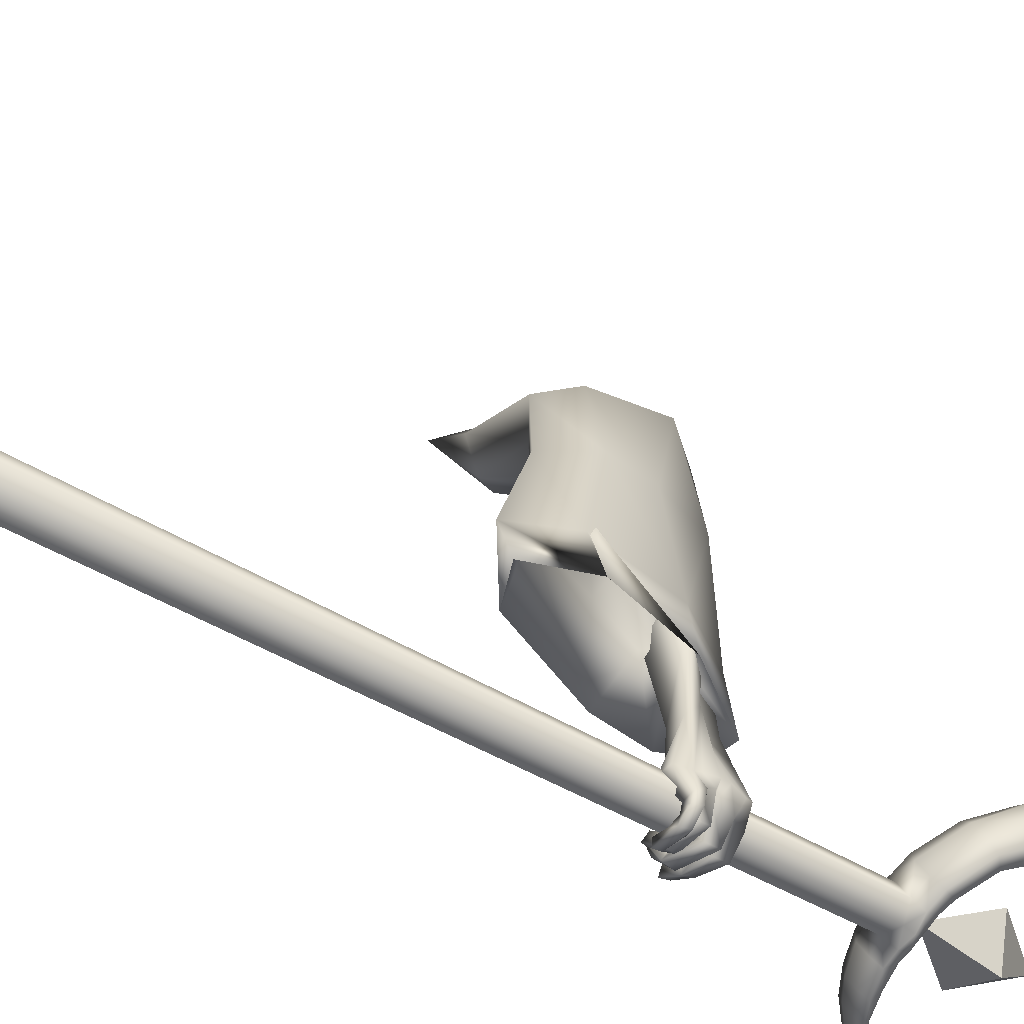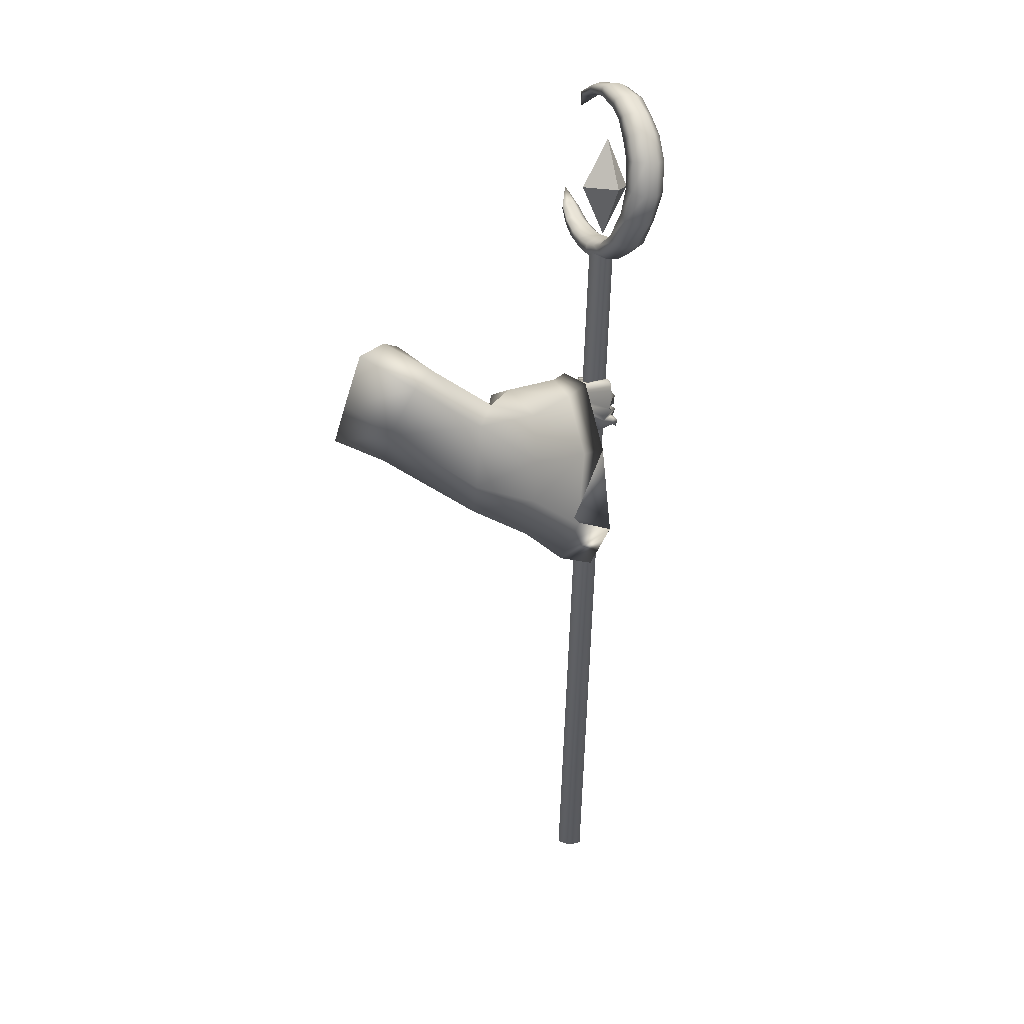
<metadata>
{"format":"obj","ext":"obj","renderer":"f3d","projection":"perspective","resolution":1024,"background":"white","views":[{"elev":-31.8,"azim":38.2,"up":"+Z"},{"elev":14.2,"azim":27.0,"up":"+Y"}]}
</metadata>
<code>
o LowPoly_Warlock.000_Plane.005
v 0.2792 0.24 0.1877
v 0.2362 -0.006135 0.07738
v 0.1435 0.01523 0.1751
v 0.1977 0.1045 0.2175
v 0.2622 0.2216 0.2569
v 0.2797 0.225 0.1306
v 0.191 0.07969 0.1163
v 0.4244 0.03591 -0.1728
v 0.4083 0.04781 -0.0656
v 0.4251 0.08493 -0.1843
v 0.4042 0.07553 -0.07218
v 0.4564 0.04285 -0.3014
v 0.4973 0.08403 -0.3097
v 0.4909 0.0421 -0.1759
v 0.4708 0.05701 -0.07974
v 0.4977 0.01886 -0.3099
v 0.4786 0.08201 -0.1787
v 0.4634 0.07885 -0.08183
v 0.4978 0.04902 -0.2848
v 0.5059 0.05992 -0.4275
v 0.5275 0.08965 -0.4099
v 0.4955 -0.02893 -0.4016
v 0.5152 -0.02986 -0.3936
v 0.5318 0.00118 -0.3965
v 0.517 -0.02081 -0.4506
v 0.5361 -0.02706 -0.4464
v 0.5009 -0.02066 -0.4604
v 0.5157 -0.02324 -0.4643
v 0.4781 -0.01711 -0.4627
v 0.4784 -0.01851 -0.4762
v 0.5271 -0.006638 -0.3968
v 0.4971 -0.002967 -0.4147
v 0.5419 -0.01175 -0.4445
v 0.5258 -0.0111 -0.4666
v 0.484 -0.007517 -0.4776
v 0.5184 -0.01824 -0.4357
v 0.5262 -0.000423 -0.4451
v 0.5108 -0.000809 -0.4646
v 0.4836 -0.001648 -0.4727
v 0.5364 -0.01998 -0.427
v 0.5413 -0.004265 -0.421
v 0.525 0.002757 -0.4371
v 0.5292 -0.002785 -0.4142
v 0.503 0.003882 -0.4247
v 0.5254 -0.003785 -0.4516
v 0.5038 0.000956 -0.4408
v 0.4814 0.002918 -0.4663
v 0.4777 0.003546 -0.4473
v 0.4472 0.005953 -0.4497
v 0.4535 0.01308 -0.4348
v 0.4806 0.02147 -0.4688
v 0.4492 0.02441 -0.4521
v 0.4834 0.02397 -0.4549
v 0.4537 0.02513 -0.44
v 0.5311 0.01439 -0.4539
v 0.5115 0.02206 -0.4459
v 0.5403 0.01334 -0.4135
v 0.5116 0.02721 -0.4256
v 0.5294 0.02193 -0.4241
v 0.5027 0.02775 -0.427
v 0.5207 0.02172 -0.4673
v 0.4998 0.02489 -0.4513
v 0.4642 0.01695 -0.4715
v 0.476 0.02301 -0.4551
v 0.4404 0.02002 -0.4394
v 0.4489 0.02865 -0.4327
v 0.4763 0.04329 -0.4641
v 0.4473 0.04384 -0.4394
v 0.4682 0.03681 -0.4772
v 0.4353 0.03998 -0.4501
v 0.5233 0.0425 -0.4673
v 0.5009 0.04339 -0.4592
v 0.5099 0.05248 -0.4349
v 0.5365 0.0506 -0.4311
v 0.4969 0.05909 -0.4279
v 0.5309 0.05759 -0.4294
v 0.4893 0.05673 -0.4509
v 0.5059 0.0536 -0.4657
v 0.4609 0.05784 -0.4528
v 0.4624 0.05579 -0.472
v 0.4335 0.06276 -0.4466
v 0.4284 0.06118 -0.4633
v 0.4621 0.07889 -0.4557
v 0.4381 0.07943 -0.4495
v 0.463 0.08012 -0.4666
v 0.4309 0.07981 -0.4601
v 0.4918 0.07973 -0.4546
v 0.5092 0.07828 -0.4651
v 0.5103 0.08582 -0.4289
v 0.5238 0.08559 -0.4311
v 0.5433 0.03645 -0.3991
v 0.5405 0.02235 -0.398
v 0.5417 0.06534 -0.4036
v 0.5422 0.07608 -0.4049
v 0.518 0.08868 -0.4151
v 0.5054 0.05157 -0.4236
v 0.5031 0.03525 -0.419
v 0.5021 0.02647 -0.4176
v 0.4503 0.05369 -0.3055
v 0.5096 0.08906 -0.3442
v 0.4419 0.05564 -0.3731
v 0.5146 0.08997 -0.3816
v 0.4638 0.08707 -0.3283
v 0.4413 0.07885 -0.3587
v 0.4376 0.05146 -0.4029
v 0.4381 0.07548 -0.39
v 0.4373 0.05526 -0.4265
v 0.4353 0.07047 -0.4286
v 0.4528 0.05028 -0.4605
v 0.4445 0.0662 -0.4636
v 0.4749 0.05513 -0.3965
v 0.4635 0.05329 -0.4028
v 0.4619 0.0545 -0.4243
v 0.4479 0.08284 -0.4261
v 0.4666 0.05426 -0.4583
v 0.4628 0.07548 -0.453
v 0.4688 0.0686 -0.4283
v 0.4714 0.06582 -0.4578
v 0.4516 0.08649 -0.39
v 0.4547 0.0449 -0.395
v 0.4709 0.07595 -0.3957
v 0.4853 0.08082 -0.3946
v 0.4534 0.09231 -0.3637
v 0.4777 0.06736 -0.2969
v 0.5155 -0.04151 -0.0617
v 0.5708 -0.05306 -0.2956
v 0.5556 -0.05147 -0.2269
v 0.5413 -0.3285 -0.2983
v 0.4997 -0.3038 -0.224
v 0.4782 -0.2165 -0.08787
v 0.236 -0.02969 0.125
v 0.4149 -0.1397 0.04836
v 0.4656 0.115 -0.3099
v 0.4347 0.1097 -0.0845
v 0.4587 0.1063 -0.2643
v 0.46 0.1001 0.04667
v 0.3584 0.1795 0.1247
v 0.425 -0.05206 -0.3124
v 0.4712 -0.2624 -0.3023
v 0.5913 -0.2399 -0.2956
v 0.5163 0.09283 -0.3148
v 0.4151 0.07478 -0.3029
v 0.4498 -0.2339 -0.2249
v 0.4228 -0.1473 -0.1133
v 0.39 -0.1099 0.0107
v 0.4094 -0.03409 -0.2213
v 0.5482 -0.2157 -0.214
v 0.5102 0.076 -0.2375
v 0.4108 0.07751 -0.2619
v 0.3942 -0.01737 -0.09071
v 0.3806 0.09051 -0.1047
v 0.5116 -0.1313 -0.06089
v 0.5064 0.06157 -0.06953
v 0.4425 -0.07585 0.08152
v 0.4084 -0.03119 0.001438
v 0.4317 0.08611 0.005108
v 0.463 0.06326 0.1018
v 0.3404 0.1509 0.06962
v 0.2582 0.04842 0.08591
v 0.2807 0.03828 0.1711
v 0.3578 0.1494 0.1937
v 0.4929 -0.05772 -0.06105
v 0.5348 -0.06192 -0.1756
v 0.4943 -0.2449 -0.1735
v 0.4715 -0.1582 -0.07608
v 0.4648 0.02857 -0.07114
v 0.4646 0.05247 -0.2027
v 0.4581 -0.1942 -0.1741
v 0.4397 -0.1185 -0.09063
v 0.4289 -0.04932 -0.1715
v 0.5294 -0.181 -0.1663
v 0.5019 0.03049 -0.1833
v 0.4298 0.03158 -0.2009
v 0.4229 -0.04373 -0.07789
v 0.433 0.02168 -0.08278
v 0.4907 -0.1093 -0.06058
v 0.4877 0.001491 -0.06554
v 0.3935 -1.127 -0.4453
v 0.4243 -1.129 -0.4422
v 0.4425 -1.129 -0.4673
v 0.4299 -1.127 -0.4956
v 0.3991 -1.125 -0.4988
v 0.3809 -1.124 -0.4736
v 0.4935 0.3804 -0.3778
v 0.5243 0.3782 -0.3746
v 0.5425 0.3781 -0.3998
v 0.53 0.3802 -0.4281
v 0.4992 0.3824 -0.4312
v 0.481 0.3825 -0.4061
v 0.5506 0.3778 -0.3556
v 0.5688 0.3777 -0.3807
v 0.608 0.4093 -0.3142
v 0.6262 0.4092 -0.3393
v 0.6533 0.4633 -0.2821
v 0.671 0.4632 -0.3065
v 0.6772 0.5265 -0.2644
v 0.6954 0.5264 -0.2896
v 0.679 0.6012 -0.2634
v 0.6972 0.6012 -0.2885
v 0.6637 0.6637 -0.2747
v 0.6819 0.6636 -0.2998
v 0.6379 0.7065 -0.2951
v 0.6546 0.7064 -0.3181
v 0.6016 0.7433 -0.3219
v 0.6179 0.7432 -0.3444
v 0.5511 0.767 -0.3598
v 0.5661 0.767 -0.3806
v 0.5057 0.769 -0.394
v 0.5195 0.769 -0.4131
v 0.4561 0.751 -0.433
v 0.4668 0.751 -0.4479
v 0.4125 0.4602 -0.4614
v 0.3704 0.5271 -0.5057
v 0.4732 0.4268 -0.414
v 0.5298 0.4201 -0.3708
v 0.582 0.4477 -0.3331
v 0.6117 0.4997 -0.3123
v 0.6291 0.6057 -0.2996
v 0.5993 0.6845 -0.323
v 0.5372 0.7368 -0.3698
v 0.4639 0.7391 -0.4273
v 0.4295 0.7155 -0.4634
v 0.4747 0.7391 -0.4422
v 0.5522 0.7368 -0.3906
v 0.6159 0.6844 -0.3459
v 0.6473 0.6056 -0.3247
v 0.6294 0.4996 -0.3367
v 0.6002 0.4476 -0.3583
v 0.548 0.42 -0.3959
v 0.4893 0.4267 -0.4362
v 0.476 0.3908 -0.4458
v 0.4599 0.3909 -0.4235
v 0.4433 0.4131 -0.4683
v 0.4283 0.4132 -0.4477
v 0.4192 0.4392 -0.4837
v 0.4063 0.4392 -0.4658
v 0.3972 0.4725 -0.4971
v 0.3867 0.4726 -0.4827
v 0.4254 0.4602 -0.4792
v 0.5563 0.3867 -0.4176
v 0.513 0.3918 -0.449
v 0.5827 0.3871 -0.3985
v 0.6353 0.4171 -0.3605
v 0.6713 0.4728 -0.3333
v 0.6979 0.534 -0.3161
v 0.7015 0.6018 -0.3132
v 0.6837 0.6581 -0.326
v 0.6564 0.7005 -0.3421
v 0.6263 0.7362 -0.3632
v 0.574 0.7603 -0.3978
v 0.5264 0.761 -0.4291
v 0.4766 0.7479 -0.4572
v 0.4805 0.7421 -0.4544
v 0.5662 0.7433 -0.4034
v 0.6382 0.6902 -0.3552
v 0.6781 0.6039 -0.3301
v 0.6547 0.4899 -0.3454
v 0.6239 0.4368 -0.3688
v 0.5603 0.4056 -0.4148
v 0.5001 0.4129 -0.453
v 0.4882 0.3992 -0.4615
v 0.4546 0.4208 -0.4829
v 0.429 0.4458 -0.4963
v 0.4051 0.478 -0.5073
v 0.434 0.4491 -0.4926
v 0.3891 0.4896 -0.4809
v 0.3996 0.4895 -0.4954
v 0.4067 0.4815 -0.5062
v 0.4438 0.4392 -0.4365
v 0.4588 0.4392 -0.4572
v 0.4688 0.4263 -0.4727
v 0.5385 0.3891 -0.4386
v 0.4887 0.4242 -0.4006
v 0.5069 0.4241 -0.4257
v 0.5191 0.409 -0.4446
v 0.5063 0.4224 -0.3879
v 0.5245 0.4223 -0.413
v 0.5367 0.4075 -0.4319
v 0.5493 0.4241 -0.3567
v 0.5675 0.424 -0.3818
v 0.5798 0.4104 -0.4007
v 0.6292 0.556 -0.2993
v 0.6474 0.5559 -0.3245
v 0.6733 0.548 -0.3334
v 0.6203 0.6417 -0.3059
v 0.6385 0.6416 -0.3311
v 0.6648 0.6429 -0.3399
v 0.5805 0.7098 -0.3376
v 0.5968 0.7097 -0.3602
v 0.6156 0.7141 -0.3709
v 0.4944 0.744 -0.4021
v 0.5082 0.7439 -0.4212
v 0.522 0.7499 -0.4322
v 0.5125 0.3901 -0.355
v 0.4697 0.3942 -0.386
v 0.5368 0.3914 -0.3374
v 0.5867 0.4209 -0.3013
v 0.6269 0.4737 -0.2737
v 0.6494 0.5354 -0.2563
v 0.652 0.6025 -0.2547
v 0.6395 0.6584 -0.2638
v 0.6151 0.7005 -0.2858
v 0.5846 0.7355 -0.3089
v 0.5367 0.76 -0.3468
v 0.4929 0.7634 -0.3817
v 0.45 0.7482 -0.4206
v 0.4014 0.455 -0.4494
v 0.4577 0.4171 -0.4002
v 0.5148 0.4083 -0.3533
v 0.5763 0.4363 -0.3089
v 0.612 0.4894 -0.2846
v 0.6292 0.6045 -0.2712
v 0.5976 0.6905 -0.2984
v 0.5293 0.7439 -0.3521
v 0.454 0.7421 -0.4177
v 0.4516 0.4007 -0.4045
v 0.4217 0.4206 -0.4293
v 0.3983 0.4446 -0.4516
v 0.3797 0.4776 -0.4715
v 0.3807 0.4846 -0.4708
v 0.4284 0.4319 -0.4244
v 0.4731 0.4125 -0.3836
v 0.4915 0.4083 -0.3687
v 0.5363 0.4106 -0.3378
v 0.6301 0.5472 -0.2703
v 0.6175 0.6472 -0.2797
v 0.5733 0.7176 -0.3173
v 0.4867 0.7498 -0.3862
v 0.4897 0.3892 -0.3679
v 0.4892 0.5378 -0.3491
v 0.5564 0.5375 -0.4418
v 0.4747 0.5425 -0.4321
v 0.5308 0.6454 -0.3918
v 0.5165 0.4299 -0.4015
v 0.5727 0.5328 -0.3611
f 333 332 330
f 334 335 330
f 335 334 331
f 332 333 331
f 333 335 331
f 334 332 331
f 335 333 330
f 332 334 330
f 8 11 10
f 10 99 12
f 12 14 8
f 8 15 9
f 13 17 124
f 10 18 17
f 19 14 16
f 17 15 14
f 111 32 22
f 12 99 101
f 16 31 19
f 19 92 124
f 16 22 23
f 36 26 40
f 25 28 26
f 27 30 28
f 40 33 41
f 26 34 33
f 28 35 34
f 36 37 25
f 25 38 27
f 27 39 29
f 38 35 39
f 29 35 30
f 34 37 33
f 32 36 22
f 31 40 41
f 23 36 40
f 42 33 37
f 42 43 41
f 42 32 44
f 43 46 45
f 46 47 45
f 48 49 47
f 47 52 51
f 48 54 50
f 52 53 51
f 50 52 49
f 53 46 56
f 47 55 45
f 51 56 55
f 43 55 57
f 44 56 46
f 58 55 56
f 57 60 59
f 59 62 61
f 62 63 61
f 64 65 63
f 64 68 66
f 67 70 68
f 70 63 65
f 61 69 71
f 69 72 71
f 62 67 64
f 62 73 72
f 59 71 74
f 73 71 72
f 73 76 74
f 75 78 76
f 77 80 78
f 79 82 80
f 79 84 81
f 82 85 80
f 85 84 83
f 81 86 82
f 77 83 79
f 78 85 88
f 85 87 88
f 75 87 77
f 76 88 90
f 88 89 90
f 31 43 24
f 57 24 43
f 59 92 57
f 74 91 59
f 76 93 74
f 94 90 21
f 95 90 89
f 89 20 95
f 73 20 75
f 97 73 60
f 58 97 60
f 98 44 32
f 66 70 65
f 122 102 95
f 102 21 95
f 99 104 101
f 100 99 13
f 101 106 105
f 105 108 107
f 107 110 109
f 120 101 105
f 105 113 112
f 109 113 107
f 108 116 110
f 116 117 118
f 115 117 113
f 116 115 110
f 106 114 108
f 114 121 117
f 117 112 113
f 105 112 120
f 120 112 111
f 121 111 112
f 20 122 95
f 119 104 123
f 104 103 123
f 99 100 103
f 121 123 122
f 94 21 100
f 94 124 93
f 93 124 91
f 91 124 92
f 24 19 31
f 8 9 11
f 12 8 10
f 10 13 99
f 12 16 14
f 8 14 15
f 13 10 17
f 17 19 124
f 10 11 18
f 19 17 14
f 17 18 15
f 22 16 111
f 12 101 16
f 111 20 96
f 111 96 97
f 16 101 111
f 98 32 111
f 111 97 98
f 16 23 31
f 19 24 92
f 36 25 26
f 25 27 28
f 27 29 30
f 40 26 33
f 26 28 34
f 28 30 35
f 36 42 37
f 25 37 38
f 27 38 39
f 38 34 35
f 29 39 35
f 34 38 37
f 32 42 36
f 31 23 40
f 23 22 36
f 42 41 33
f 42 44 43
f 43 44 46
f 46 48 47
f 48 50 49
f 47 49 52
f 48 53 54
f 52 54 53
f 50 54 52
f 53 48 46
f 47 51 55
f 51 53 56
f 43 45 55
f 44 58 56
f 58 57 55
f 57 58 60
f 59 60 62
f 62 64 63
f 64 66 65
f 64 67 68
f 67 69 70
f 70 69 63
f 61 63 69
f 69 67 72
f 62 72 67
f 62 60 73
f 59 61 71
f 73 74 71
f 73 75 76
f 75 77 78
f 77 79 80
f 79 81 82
f 79 83 84
f 82 86 85
f 85 86 84
f 81 84 86
f 77 87 83
f 78 80 85
f 85 83 87
f 75 89 87
f 76 78 88
f 88 87 89
f 31 41 43
f 57 92 24
f 59 91 92
f 74 93 91
f 76 94 93
f 94 76 90
f 95 21 90
f 89 75 20
f 73 96 20
f 97 96 73
f 58 98 97
f 98 58 44
f 66 68 70
f 102 100 21
f 99 103 104
f 101 104 106
f 105 106 108
f 107 108 110
f 120 111 101
f 105 107 113
f 109 115 113
f 108 114 116
f 116 114 117
f 115 118 117
f 109 110 115
f 116 118 115
f 106 119 114
f 114 119 121
f 117 121 112
f 121 122 111
f 20 111 122
f 119 106 104
f 102 122 100
f 121 119 123
f 123 103 100
f 100 122 123
f 100 13 124
f 124 94 100
f 127 153 125
f 126 148 127
f 145 131 2
f 145 130 132
f 143 130 144
f 139 129 143
f 161 1 5
f 157 137 161
f 153 136 157
f 148 134 153
f 141 135 148
f 149 138 146
f 138 143 146
f 129 140 147
f 147 126 127
f 135 142 149
f 7 159 2
f 155 2 159
f 150 145 155
f 146 144 150
f 151 146 150
f 130 147 152
f 152 127 125
f 135 151 134
f 132 152 154
f 156 150 155
f 134 156 136
f 152 125 154
f 131 154 160
f 156 159 158
f 160 157 161
f 136 158 137
f 158 7 6
f 137 6 1
f 3 160 4
f 4 161 5
f 163 177 172
f 126 172 141
f 165 168 169
f 164 139 168
f 166 172 177
f 167 141 172
f 173 138 142
f 168 138 170
f 164 140 128
f 171 126 140
f 167 142 133
f 169 170 174
f 175 170 173
f 165 171 164
f 176 163 171
f 175 167 166
f 169 174 162
f 3 2 131
f 1 6 4
f 3 7 2
f 127 148 153
f 126 141 148
f 145 132 131
f 145 144 130
f 143 129 130
f 139 128 129
f 161 137 1
f 157 136 137
f 153 134 136
f 148 135 134
f 141 133 135
f 149 142 138
f 138 139 143
f 129 128 140
f 147 140 126
f 135 133 142
f 155 145 2
f 150 144 145
f 146 143 144
f 151 149 146
f 130 129 147
f 152 147 127
f 135 149 151
f 132 130 152
f 156 151 150
f 134 151 156
f 157 154 125
f 125 153 157
f 131 132 154
f 156 155 159
f 160 154 157
f 136 156 158
f 158 159 7
f 137 158 6
f 3 131 160
f 4 160 161
f 163 162 177
f 126 163 172
f 165 164 168
f 164 128 139
f 166 167 172
f 167 133 141
f 173 170 138
f 168 139 138
f 164 171 140
f 171 163 126
f 167 173 142
f 169 168 170
f 175 174 170
f 165 176 171
f 176 162 163
f 175 173 167
f 166 177 175
f 162 176 169
f 165 169 176
f 174 175 177
f 177 162 174
f 3 4 7
f 5 1 4
f 6 7 4
f 178 182 179
f 178 189 183
f 181 188 187
f 179 186 185
f 182 189 188
f 180 187 186
f 178 185 184
f 180 179 182
f 178 183 182
f 182 181 180
f 178 184 189
f 181 182 188
f 179 180 186
f 182 183 189
f 180 181 187
f 178 179 185
f 186 189 184
f 184 185 186
f 186 187 188
f 188 189 186
f 186 190 185
f 191 192 190
f 192 195 194
f 195 196 194
f 196 199 198
f 198 201 200
f 200 203 202
f 203 204 202
f 204 207 206
f 206 209 208
f 208 211 210
f 189 231 188
f 232 233 231
f 234 235 233
f 236 237 235
f 237 238 213
f 288 224 289
f 279 228 280
f 286 219 225
f 223 221 222
f 276 229 277
f 282 226 283
f 291 223 292
f 267 212 239
f 270 214 230
f 216 227 228
f 210 211 222
f 211 251 252
f 274 260 230
f 222 253 223
f 233 261 231
f 197 244 245
f 270 265 239
f 207 249 250
f 222 211 252
f 293 224 292
f 237 213 264
f 193 242 243
f 290 225 289
f 203 247 248
f 267 268 213
f 287 226 286
f 235 262 233
f 199 245 246
f 209 250 251
f 284 227 283
f 188 261 241
f 193 244 195
f 257 228 227
f 205 248 249
f 281 229 280
f 237 263 235
f 191 240 242
f 201 246 247
f 239 268 267
f 213 266 267
f 264 213 268
f 264 265 263
f 230 271 270
f 239 269 270
f 262 265 271
f 261 271 260
f 187 241 272
f 187 240 186
f 278 274 277
f 230 273 274
f 259 277 229
f 274 276 277
f 241 260 275
f 272 275 278
f 240 278 259
f 258 280 228
f 215 280 229
f 242 259 281
f 243 281 258
f 244 258 257
f 256 283 226
f 227 282 283
f 245 257 284
f 246 284 256
f 255 286 225
f 218 286 226
f 247 256 287
f 248 287 255
f 254 289 224
f 225 288 289
f 249 255 290
f 250 290 254
f 253 292 223
f 220 292 224
f 251 254 293
f 252 293 253
f 253 222 252
f 198 299 196
f 213 320 266
f 232 317 234
f 190 294 185
f 208 304 206
f 200 300 198
f 320 212 266
f 234 318 236
f 215 324 279
f 269 308 214
f 192 296 190
f 208 306 305
f 218 326 285
f 276 309 215
f 220 328 291
f 308 273 214
f 202 301 200
f 279 310 216
f 238 318 319
f 216 311 217
f 307 269 212
f 192 298 297
f 282 312 218
f 210 222 306
f 213 238 319
f 322 276 273
f 204 302 202
f 285 313 219
f 288 314 220
f 196 298 194
f 189 316 232
f 291 315 221
f 217 325 282
f 206 303 204
f 219 327 288
f 221 315 222
f 184 295 189
f 184 294 329
f 213 319 320
f 319 307 320
f 321 318 317
f 321 316 308
f 295 308 316
f 295 323 322
f 323 294 309
f 296 309 294
f 297 324 296
f 298 310 297
f 299 311 298
f 300 325 299
f 301 312 300
f 302 326 301
f 303 313 302
f 304 327 303
f 305 314 304
f 306 328 305
f 315 306 222
f 186 191 190
f 191 193 192
f 192 193 195
f 195 197 196
f 196 197 199
f 198 199 201
f 200 201 203
f 203 205 204
f 204 205 207
f 206 207 209
f 208 209 211
f 189 232 231
f 232 234 233
f 234 236 235
f 236 238 237
f 288 220 224
f 279 216 228
f 286 285 219
f 276 215 229
f 282 218 226
f 291 221 223
f 267 266 212
f 270 269 214
f 216 217 227
f 211 209 251
f 274 275 260
f 233 262 261
f 197 195 244
f 270 271 265
f 207 205 249
f 293 254 224
f 193 191 242
f 290 255 225
f 203 201 247
f 287 256 226
f 235 263 262
f 199 197 245
f 209 207 250
f 284 257 227
f 188 231 261
f 193 243 244
f 257 258 228
f 205 203 248
f 281 259 229
f 237 264 263
f 191 186 240
f 201 199 246
f 239 265 268
f 264 268 265
f 230 260 271
f 239 212 269
f 262 263 265
f 261 262 271
f 187 188 241
f 187 272 240
f 278 275 274
f 230 214 273
f 259 278 277
f 274 273 276
f 241 261 260
f 272 241 275
f 240 272 278
f 258 281 280
f 215 279 280
f 242 240 259
f 243 242 281
f 244 243 258
f 256 284 283
f 227 217 282
f 245 244 257
f 246 245 284
f 255 287 286
f 218 285 286
f 247 246 256
f 248 247 287
f 254 290 289
f 225 219 288
f 249 248 255
f 250 249 290
f 253 293 292
f 220 291 292
f 251 250 254
f 252 251 293
f 198 300 299
f 232 316 317
f 190 296 294
f 208 305 304
f 200 301 300
f 320 307 212
f 234 317 318
f 215 309 324
f 269 321 308
f 192 297 296
f 208 210 306
f 218 312 326
f 276 323 309
f 220 314 328
f 308 322 273
f 202 302 301
f 279 324 310
f 238 236 318
f 216 310 311
f 307 321 269
f 192 194 298
f 282 325 312
f 322 323 276
f 204 303 302
f 285 326 313
f 288 327 314
f 196 299 298
f 189 295 316
f 291 328 315
f 217 311 325
f 206 304 303
f 219 313 327
f 184 329 295
f 184 185 294
f 319 318 307
f 321 307 318
f 321 317 316
f 295 322 308
f 295 329 323
f 323 329 294
f 296 324 309
f 297 310 324
f 298 311 310
f 299 325 311
f 300 312 325
f 301 326 312
f 302 313 326
f 303 327 313
f 304 314 327
f 305 328 314
f 306 315 328

</code>
